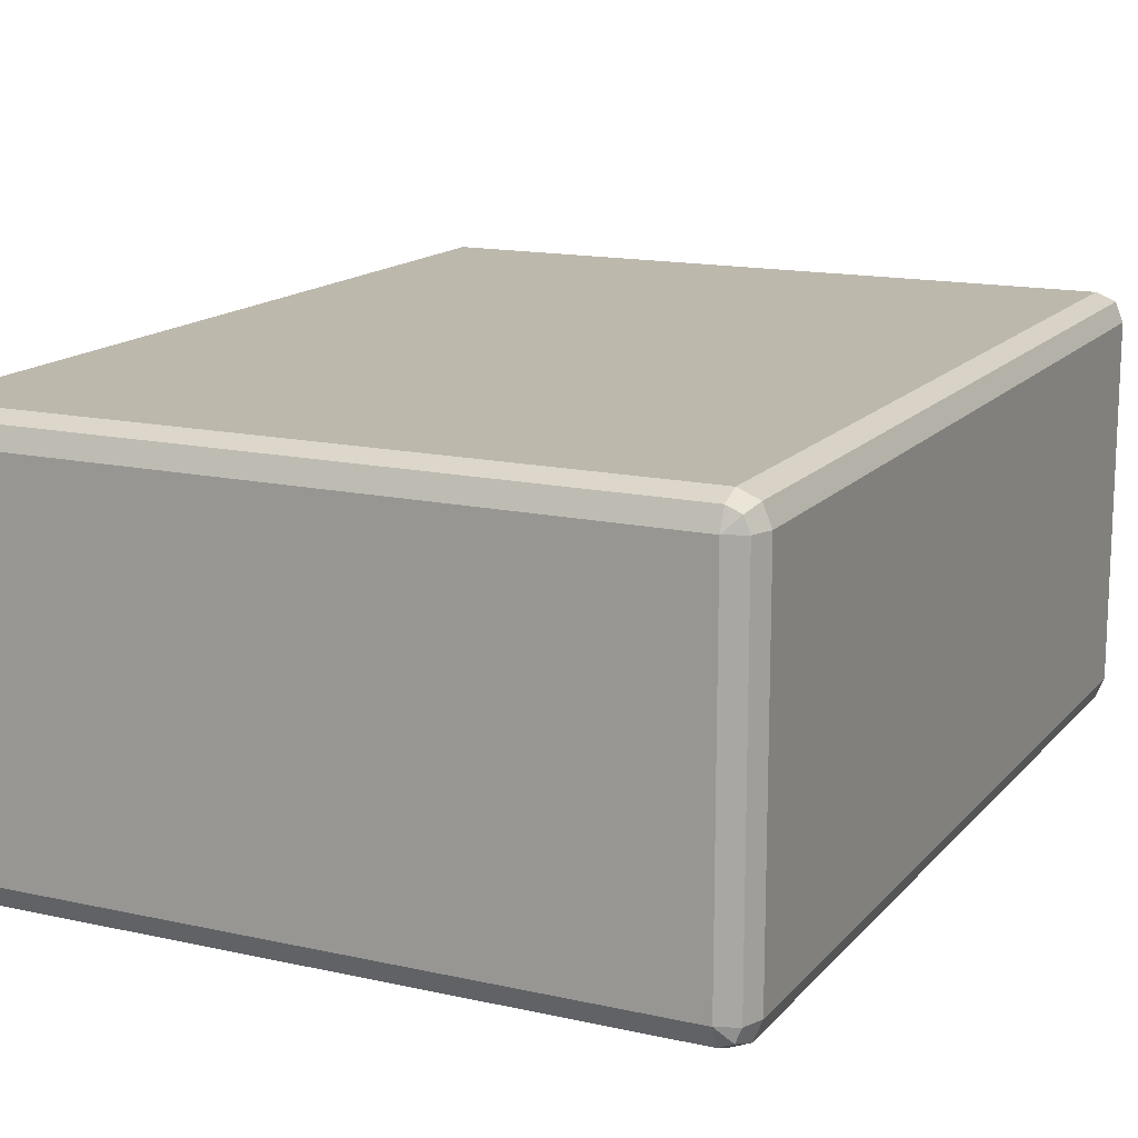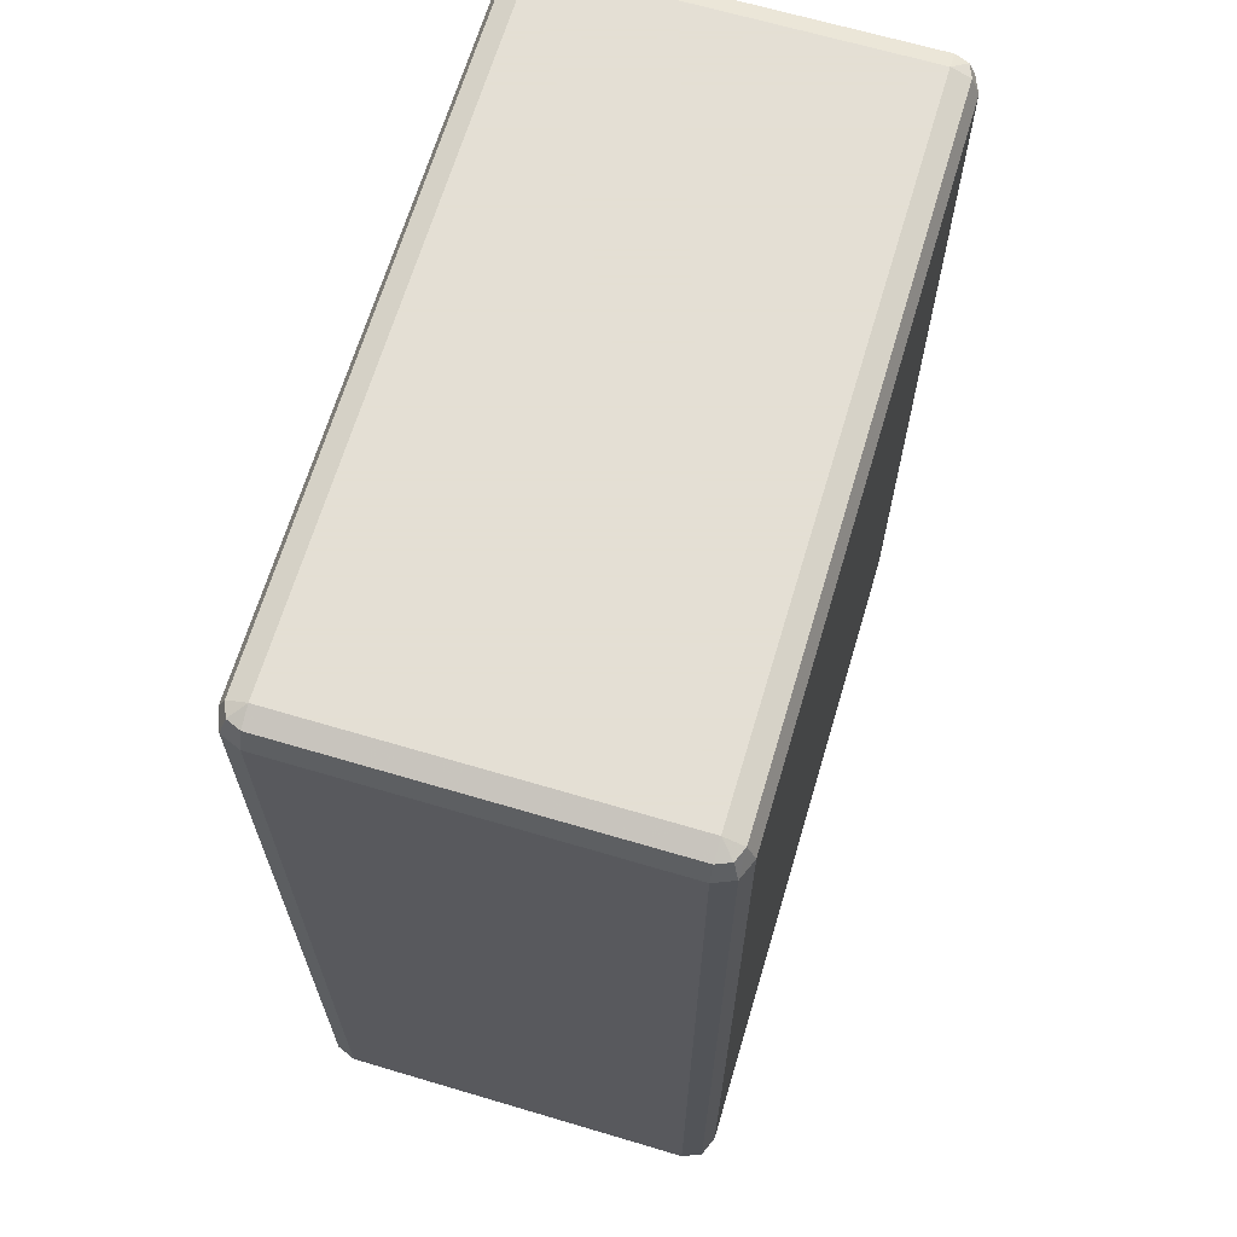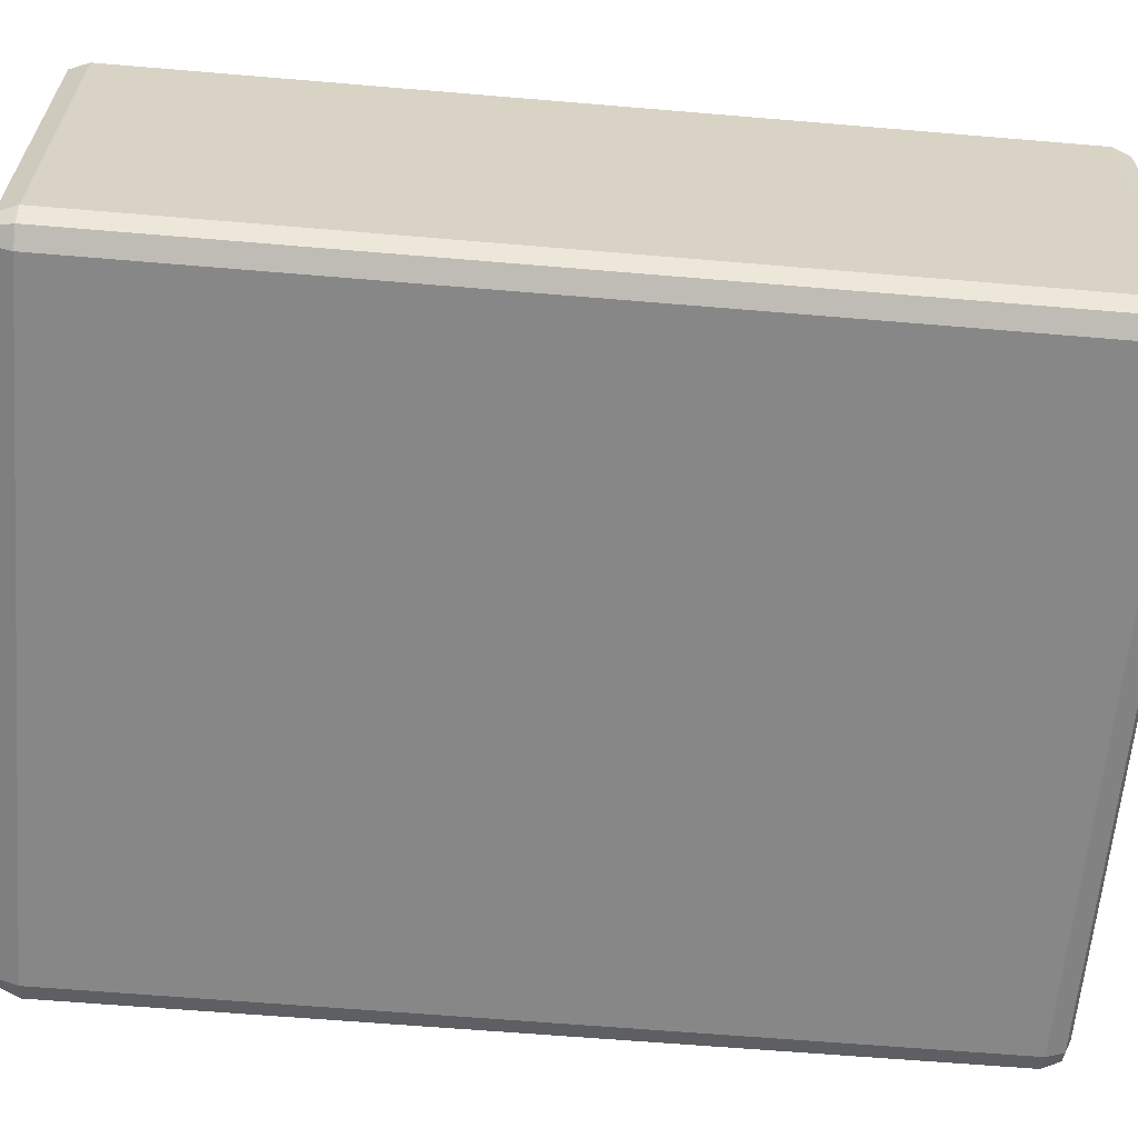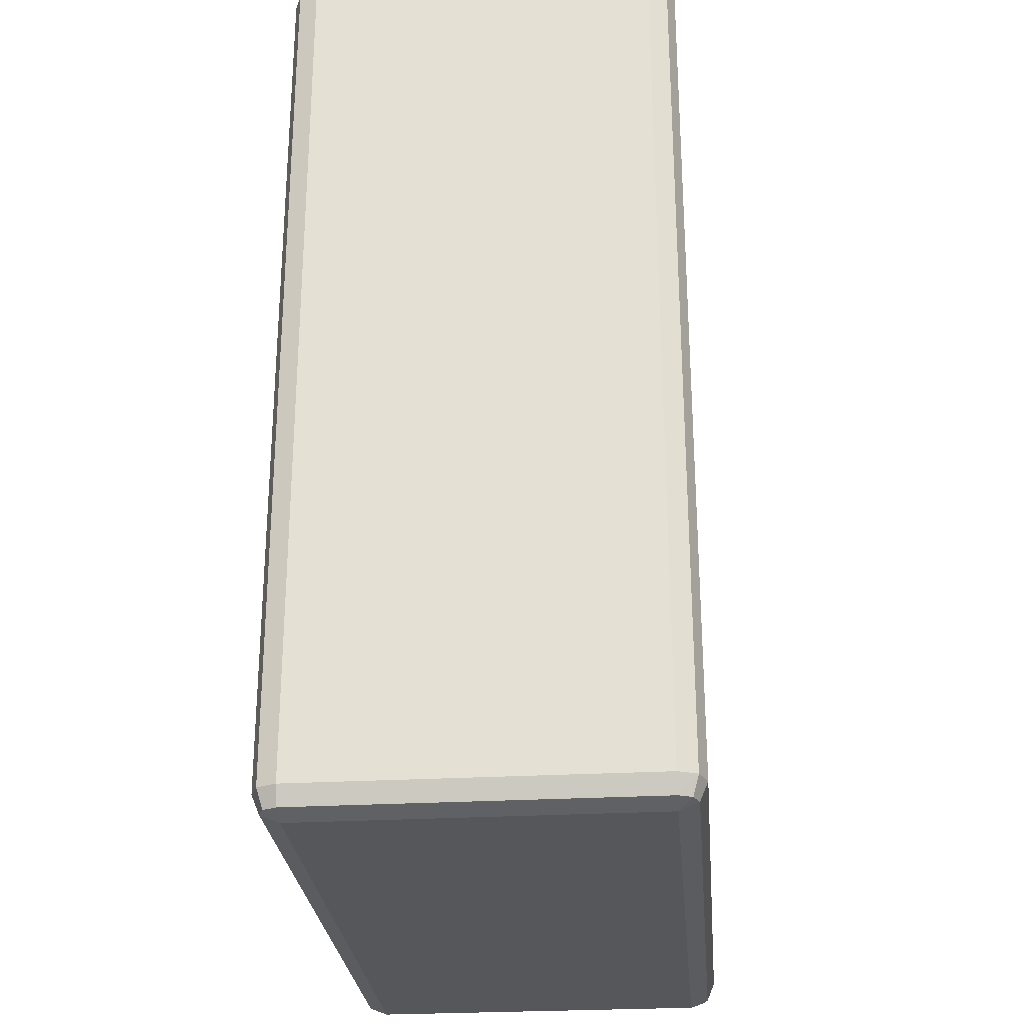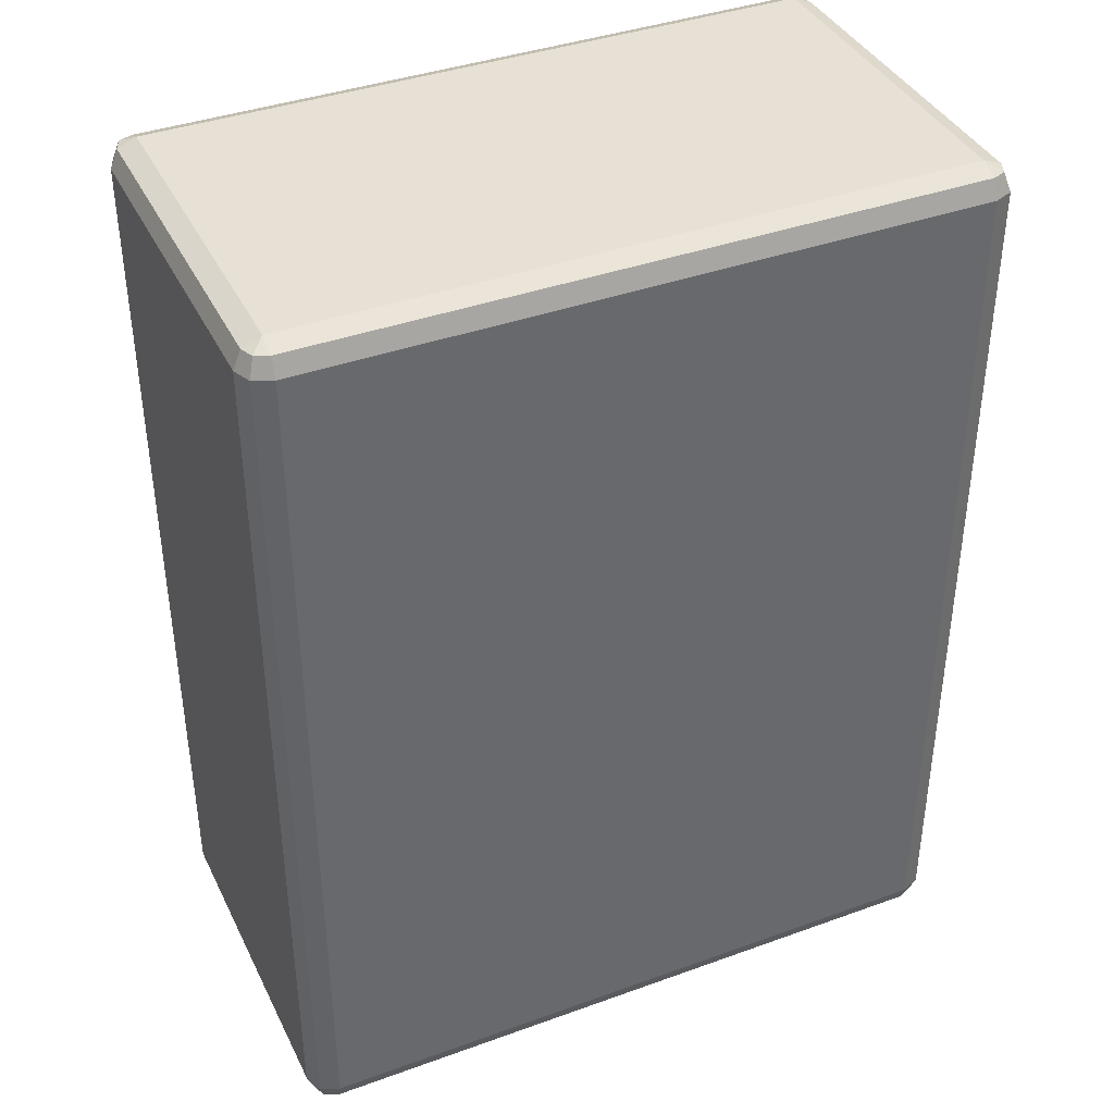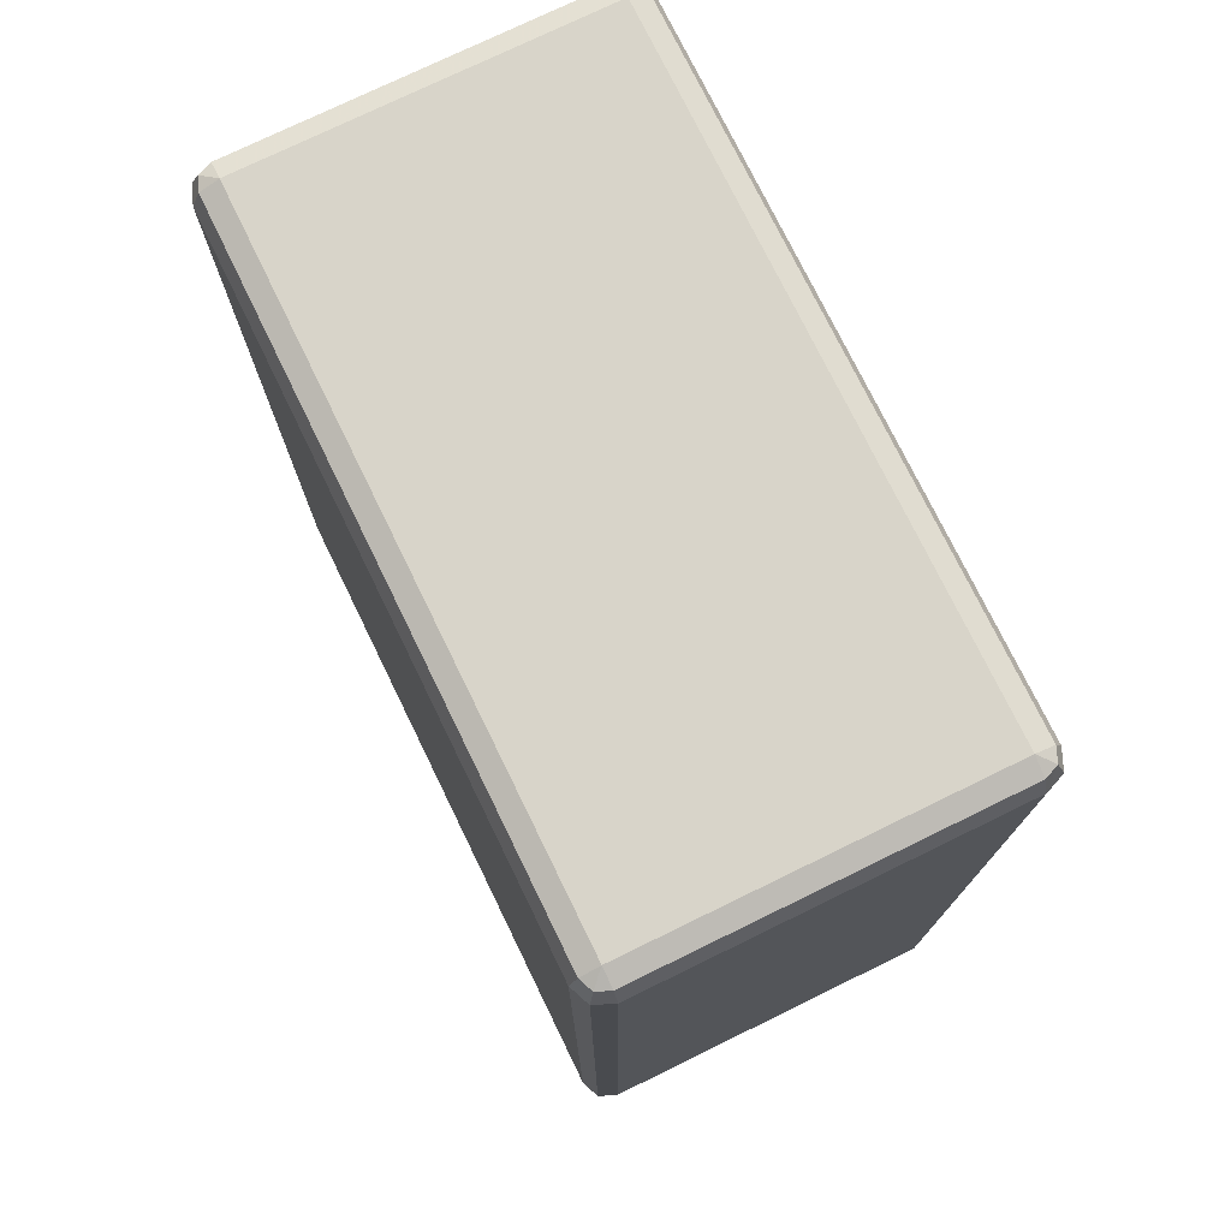
<metadata>
{"format":"obj","ext":"obj","renderer":"f3d","projection":"perspective","resolution":1024,"background":"white","views":[{"elev":14.9,"azim":-154.3,"up":"+Z"},{"elev":66.3,"azim":-73.4,"up":"+Y"},{"elev":-62.3,"azim":85.1,"up":"+Z"},{"elev":-27.1,"azim":-84.9,"up":"+Y"},{"elev":39.2,"azim":155.7,"up":"+Y"},{"elev":75.5,"azim":64.0,"up":"+Y"}]}
</metadata>
<code>
v 0.0125 -0.035 0.0065
v -0.0125 -0.035 0.0065
v 0.0125 -0.035 -0.0065
v -0.0125 -0.035 -0.0065
v 0.0125 -0.03471 0.007207
v 0.013 -0.03471 0.007
v 0.01321 -0.03471 0.0065
v 0.01321 -0.03471 -0.0065
v 0.013 -0.03471 -0.007
v 0.0125 -0.03471 -0.007207
v -0.0125 -0.03471 -0.007207
v -0.013 -0.03471 -0.007
v -0.01321 -0.03471 -0.0065
v -0.01321 -0.03471 0.0065
v -0.013 -0.03471 0.007
v -0.0125 -0.03471 0.007207
v 0.0125 -0.034 0.0075
v 0.01321 -0.034 0.007207
v 0.0135 -0.034 0.0065
v 0.0135 -0.034 -0.0065
v 0.01321 -0.034 -0.007207
v 0.0125 -0.034 -0.0075
v -0.0125 -0.034 -0.0075
v -0.01321 -0.034 -0.007207
v -0.0135 -0.034 -0.0065
v -0.0135 -0.034 0.0065
v -0.01321 -0.034 0.007207
v -0.0125 -0.034 0.0075
v 0.0125 -0.001 0.0075
v 0.01321 -0.001 0.007207
v 0.0135 -0.001 0.0065
v 0.0135 -0.001 -0.0065
v 0.01321 -0.001 -0.007207
v 0.0125 -0.001 -0.0075
v -0.0125 -0.001 -0.0075
v -0.01321 -0.001 -0.007207
v -0.0135 -0.001 -0.0065
v -0.0135 -0.001 0.0065
v -0.01321 -0.001 0.007207
v -0.0125 -0.001 0.0075
v 0.0125 -0.0002929 0.007207
v 0.013 -0.0002929 0.007
v 0.01321 -0.0002929 0.0065
v 0.01321 -0.0002929 -0.0065
v 0.013 -0.0002929 -0.007
v 0.0125 -0.0002929 -0.007207
v -0.0125 -0.0002929 -0.007207
v -0.013 -0.0002929 -0.007
v -0.01321 -0.0002929 -0.0065
v -0.01321 -0.0002929 0.0065
v -0.013 -0.0002929 0.007
v -0.0125 -0.0002929 0.007207
v -0.0125 0 -0.0065
v 0.0125 0 -0.0065
v -0.0125 0 0.0065
v 0.0125 0 0.0065
f 4 2 1
f 1 3 4
f 1 5 6
f 1 6 7
f 8 3 1
f 1 7 8
f 3 8 9
f 3 9 10
f 11 4 3
f 3 10 11
f 4 11 12
f 4 12 13
f 14 2 4
f 4 13 14
f 2 14 15
f 2 15 16
f 5 1 2
f 2 16 5
f 18 6 5
f 5 17 18
f 19 7 6
f 6 18 19
f 20 8 7
f 7 19 20
f 21 9 8
f 8 20 21
f 22 10 9
f 9 21 22
f 23 11 10
f 10 22 23
f 24 12 11
f 11 23 24
f 25 13 12
f 12 24 25
f 26 14 13
f 13 25 26
f 27 15 14
f 14 26 27
f 28 16 15
f 15 27 28
f 17 5 16
f 16 28 17
f 30 18 17
f 17 29 30
f 31 19 18
f 18 30 31
f 32 20 19
f 19 31 32
f 33 21 20
f 20 32 33
f 34 22 21
f 21 33 34
f 35 23 22
f 22 34 35
f 36 24 23
f 23 35 36
f 37 25 24
f 24 36 37
f 38 26 25
f 25 37 38
f 39 27 26
f 26 38 39
f 40 28 27
f 27 39 40
f 29 17 28
f 28 40 29
f 42 30 29
f 29 41 42
f 43 31 30
f 30 42 43
f 44 32 31
f 31 43 44
f 45 33 32
f 32 44 45
f 46 34 33
f 33 45 46
f 47 35 34
f 34 46 47
f 48 36 35
f 35 47 48
f 49 37 36
f 36 48 49
f 50 38 37
f 37 49 50
f 51 39 38
f 38 50 51
f 52 40 39
f 39 51 52
f 41 29 40
f 40 52 41
f 41 56 42
f 42 56 43
f 54 44 43
f 43 56 54
f 44 54 45
f 45 54 46
f 53 47 46
f 46 54 53
f 47 53 48
f 48 53 49
f 55 50 49
f 49 53 55
f 50 55 51
f 51 55 52
f 56 41 52
f 52 55 56
f 54 56 55
f 55 53 54

</code>
